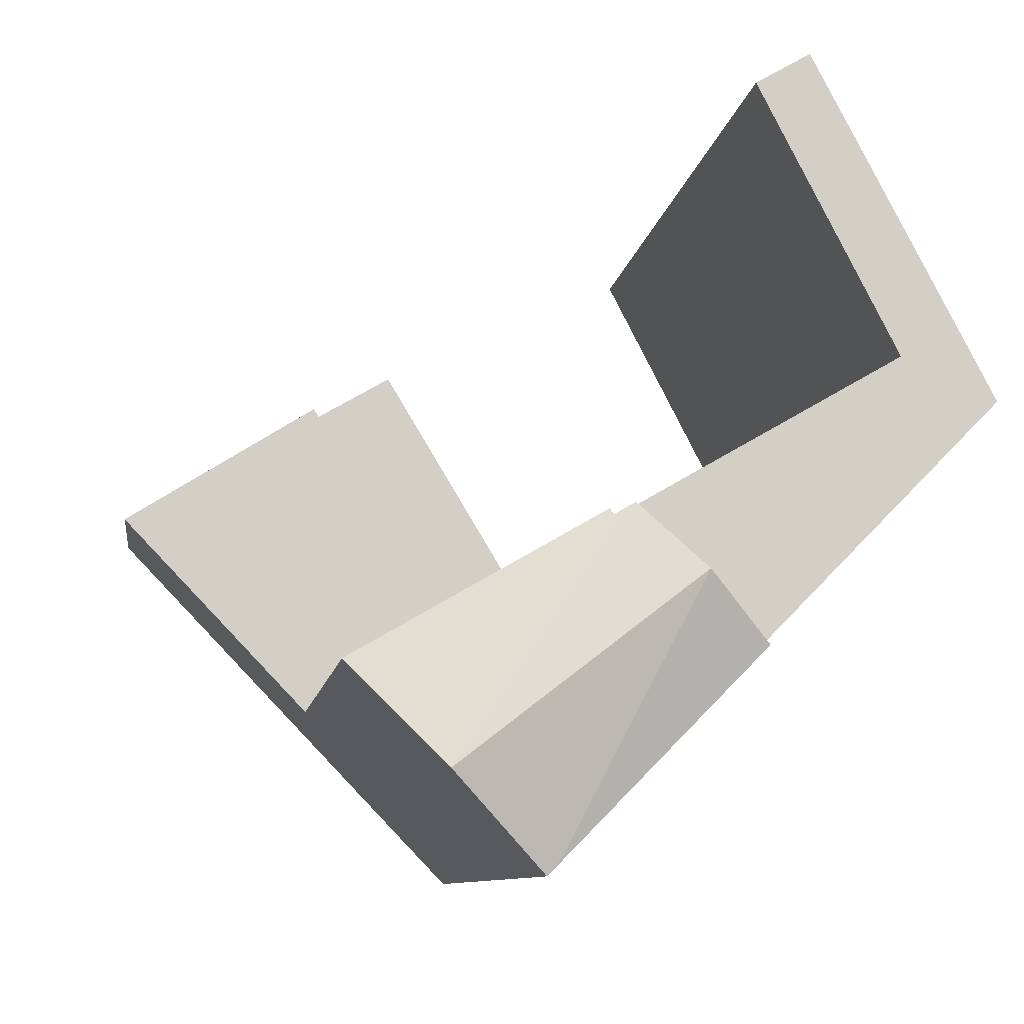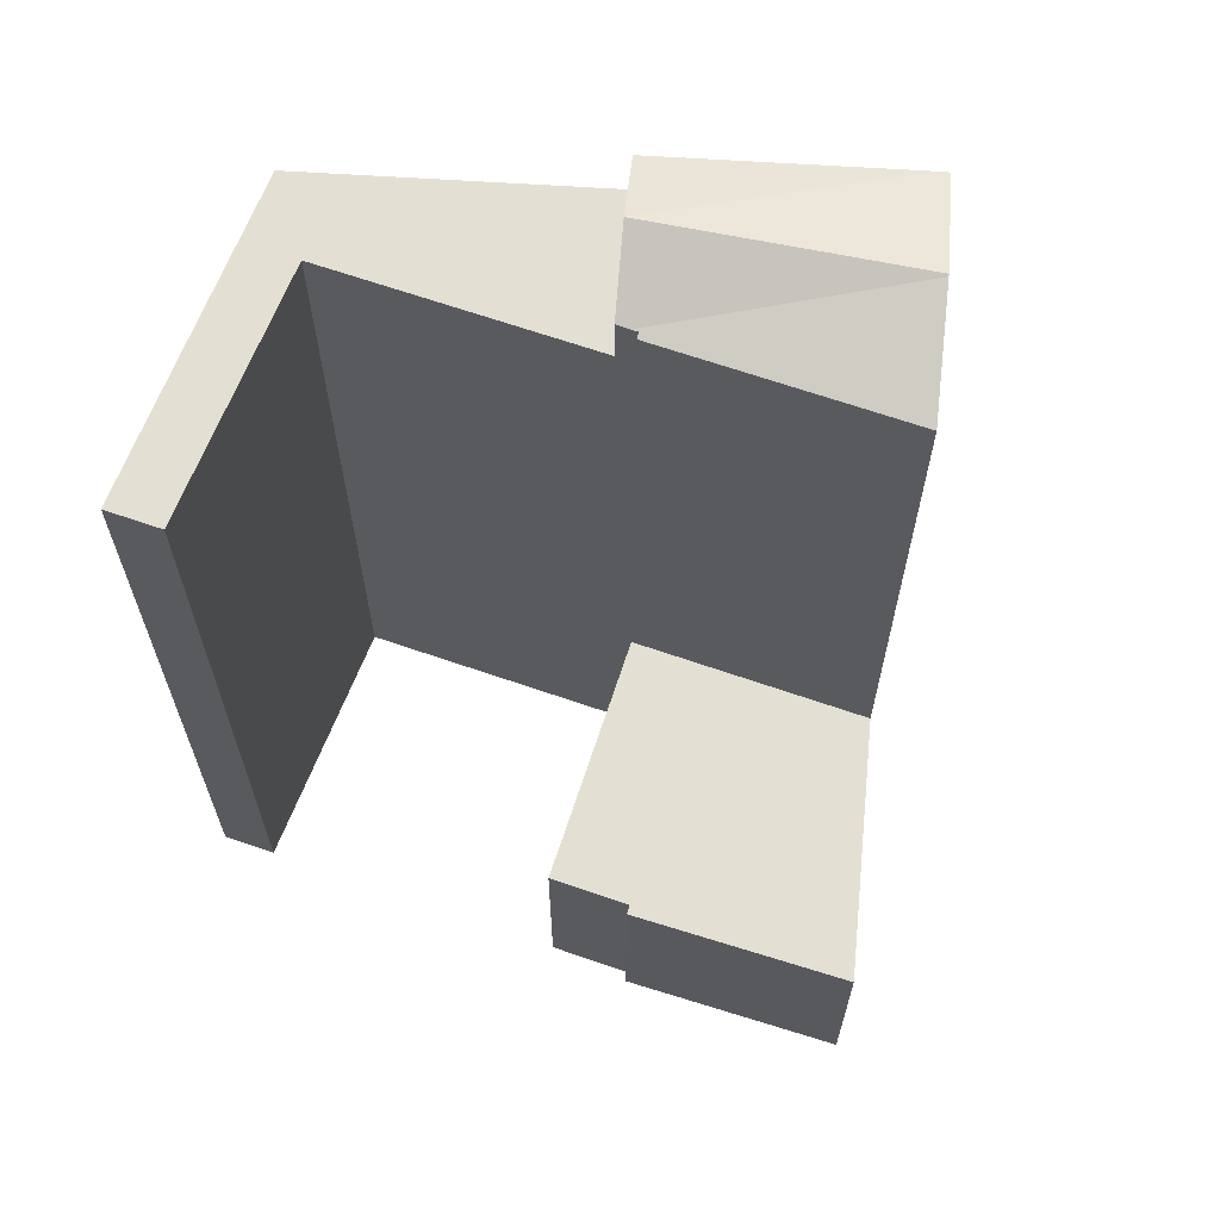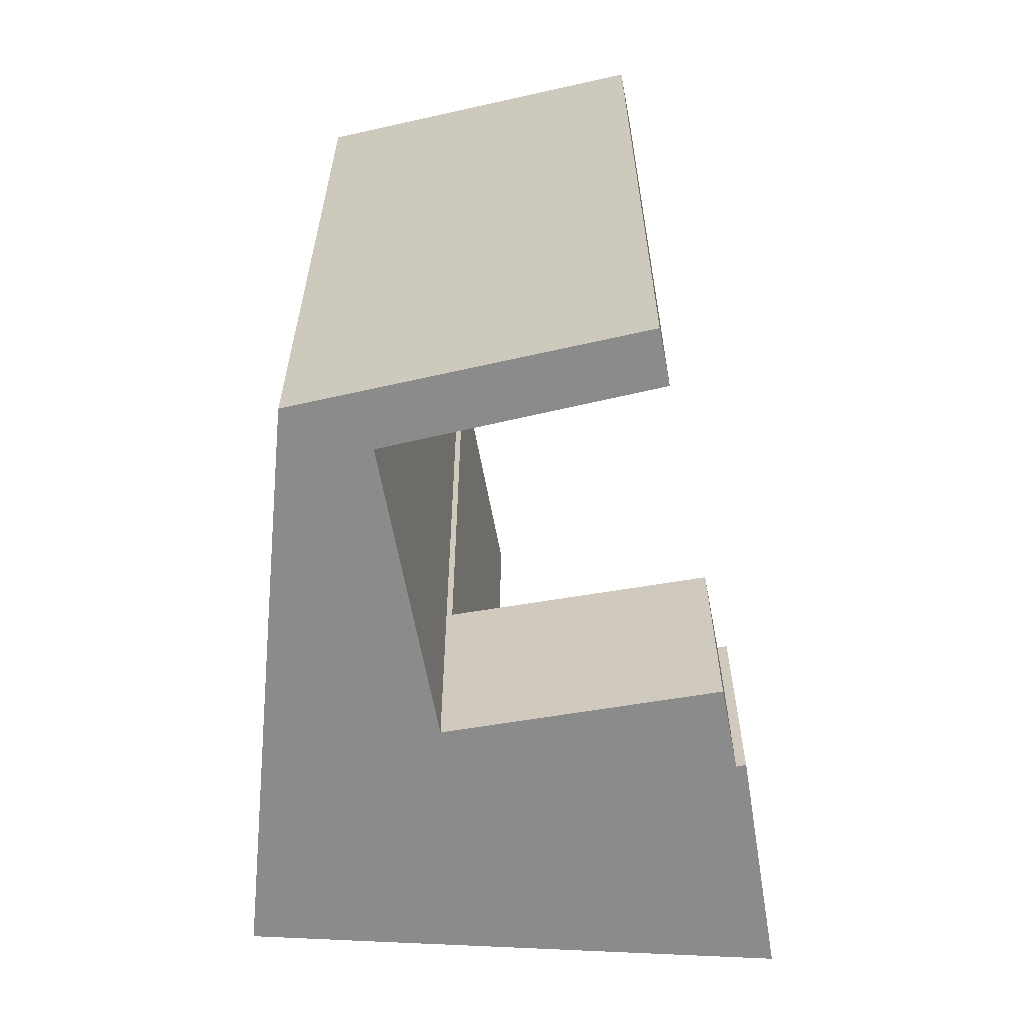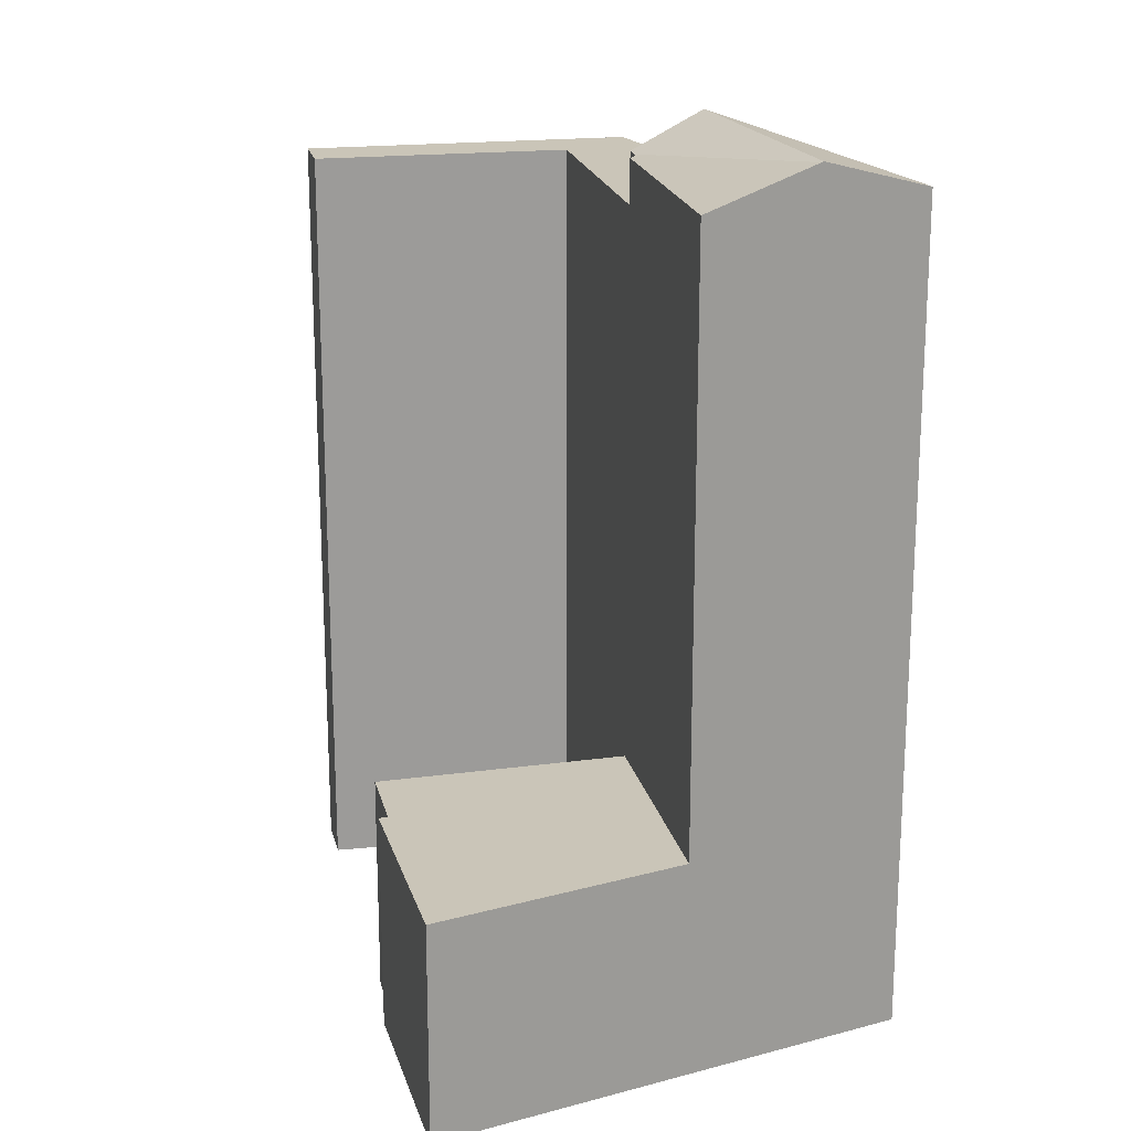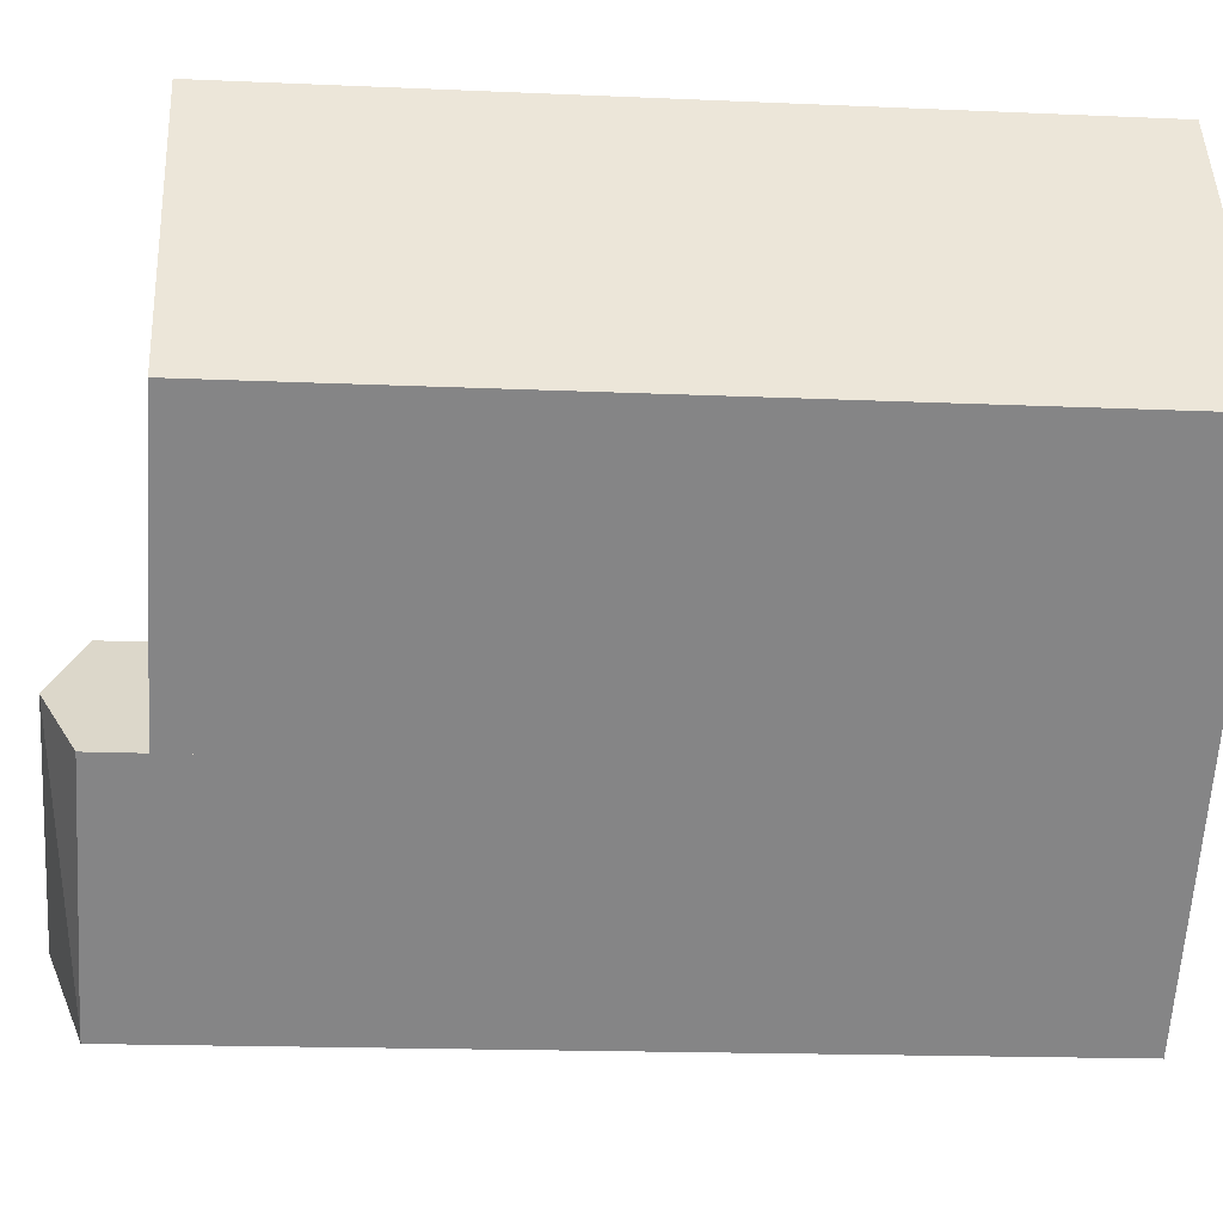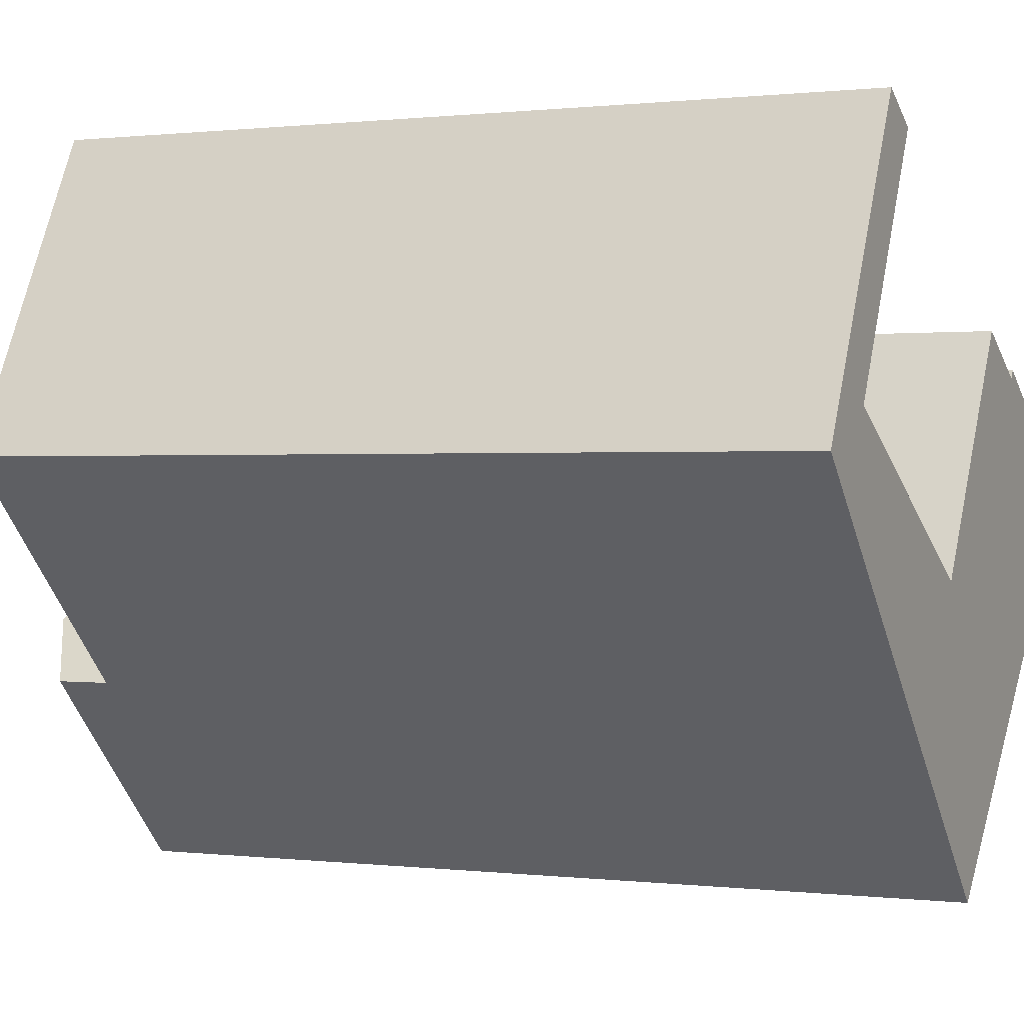
<metadata>
{"format":"obj","ext":"obj","renderer":"f3d","projection":"perspective","resolution":1024,"background":"white","views":[{"elev":-8.2,"azim":173.0,"up":"+Z"},{"elev":66.4,"azim":49.1,"up":"+Y"},{"elev":-64.0,"azim":-49.4,"up":"+Y"},{"elev":20.4,"azim":107.1,"up":"+Y"},{"elev":-16.2,"azim":-95.3,"up":"+Z"},{"elev":0.4,"azim":-65.2,"up":"+Z"}]}
</metadata>
<code>
v  9.476 14.38 -3.892
v  5.754 14.41 -1.867
v  5.806 14.38 -1.781
v  8.072 14.97 -5.365
v  5.649 14.41 -1.807
v  8.05 14.99 -5.388
v  6.543 14.42 -6.66
v  6.692 14.41 -6.811
v  4.517 14.99 -2.668
v  5.449 14.42 -1.692
v  3.583 14.42 -3.647
v  5.449 1.036e-16 -1.692
v  5.754 1.143e-16 -1.867
v  5.649 1.106e-16 -1.807
v  5.806 1.091e-16 -1.781
v  9.476 2.383e-16 -3.892
v  4.517 1.634e-16 -2.668
v  3.583 2.233e-16 -3.647
v  8.072 3.285e-16 -5.365
v  6.692 4.171e-16 -6.811
v  8.05 3.299e-16 -5.388
v  6.543 4.078e-16 -6.66
v  12.64 3.874 -0.58
v  9.3 3.874 1.295
v  9.38 3.874 1.434
v  6.562 3.874 -0.525
v  5.806 3.874 -1.781
v  11.53 3.874 -1.742
v  9.476 3.874 -3.892
v  8.079 3.874 1.996
v  8.079 -1.222e-16 1.996
v  6.562 3.215e-17 -0.525
v  9.3 -7.93e-17 1.295
v  9.38 -8.781e-17 1.434
v  12.64 3.551e-17 -0.58
v  11.53 1.067e-16 -1.742
v  4.517 13.52 -2.668
v  1.412 13.52 0.63
v  5.449 13.52 -1.692
v  3.583 13.52 -3.647
v  0 13.52 8.28e-16
v  2.68 13.52 5.093
v  0.629 13.52 1.196
v  1.458 13.52 0.719
v  3.486 13.52 4.63
v  0 0 0
v  2.68 -3.119e-16 5.093
v  0.629 -7.323e-17 1.196
v  3.486 -2.835e-16 4.63
v  1.412 -3.858e-17 0.63
v  1.458 -4.403e-17 0.719
g defaultobject
f 1 2 3
f 2 4 5
f 4 2 1
f 5 4 6
f 7 6 8
f 6 7 9
f 10 6 9
f 6 10 5
f 9 7 11
f 12 5 10
f 5 12 2
f 2 12 13
f 13 12 14
f 15 1 3
f 1 15 16
f 13 3 2
f 3 13 15
f 11 10 9
f 10 11 12
f 12 11 17
f 17 11 18
f 4 8 6
f 8 4 1
f 8 1 16
f 8 16 19
f 8 19 20
f 20 19 21
f 8 11 7
f 11 8 20
f 11 20 18
f 18 20 22
f 15 19 16
f 19 15 13
f 19 13 14
f 19 14 12
f 19 12 17
f 19 17 21
f 21 17 20
f 20 17 18
f 20 18 22
f 23 24 25
f 24 23 26
f 26 23 27
f 27 23 28
f 27 28 29
f 26 30 24
f 15 26 27
f 26 15 30
f 30 15 31
f 31 15 32
f 33 25 24
f 25 33 34
f 31 24 30
f 24 31 33
f 34 23 25
f 23 34 35
f 35 28 23
f 28 35 29
f 29 35 16
f 16 35 36
f 16 27 29
f 27 16 15
f 34 36 35
f 36 34 33
f 36 33 31
f 36 31 16
f 16 31 32
f 16 32 15
f 37 38 39
f 38 37 40
f 38 40 41
f 38 41 42
f 42 41 43
f 44 42 45
f 42 44 38
f 46 43 41
f 43 46 42
f 42 46 47
f 47 46 48
f 47 45 42
f 45 47 49
f 50 39 38
f 39 50 12
f 49 44 45
f 44 49 38
f 38 49 50
f 50 49 51
f 12 37 39
f 37 12 40
f 40 12 18
f 18 12 17
f 18 41 40
f 41 18 46
f 18 17 46
f 12 46 17
f 50 46 12
f 48 46 50
f 51 48 50
f 49 48 51
f 47 48 49

</code>
